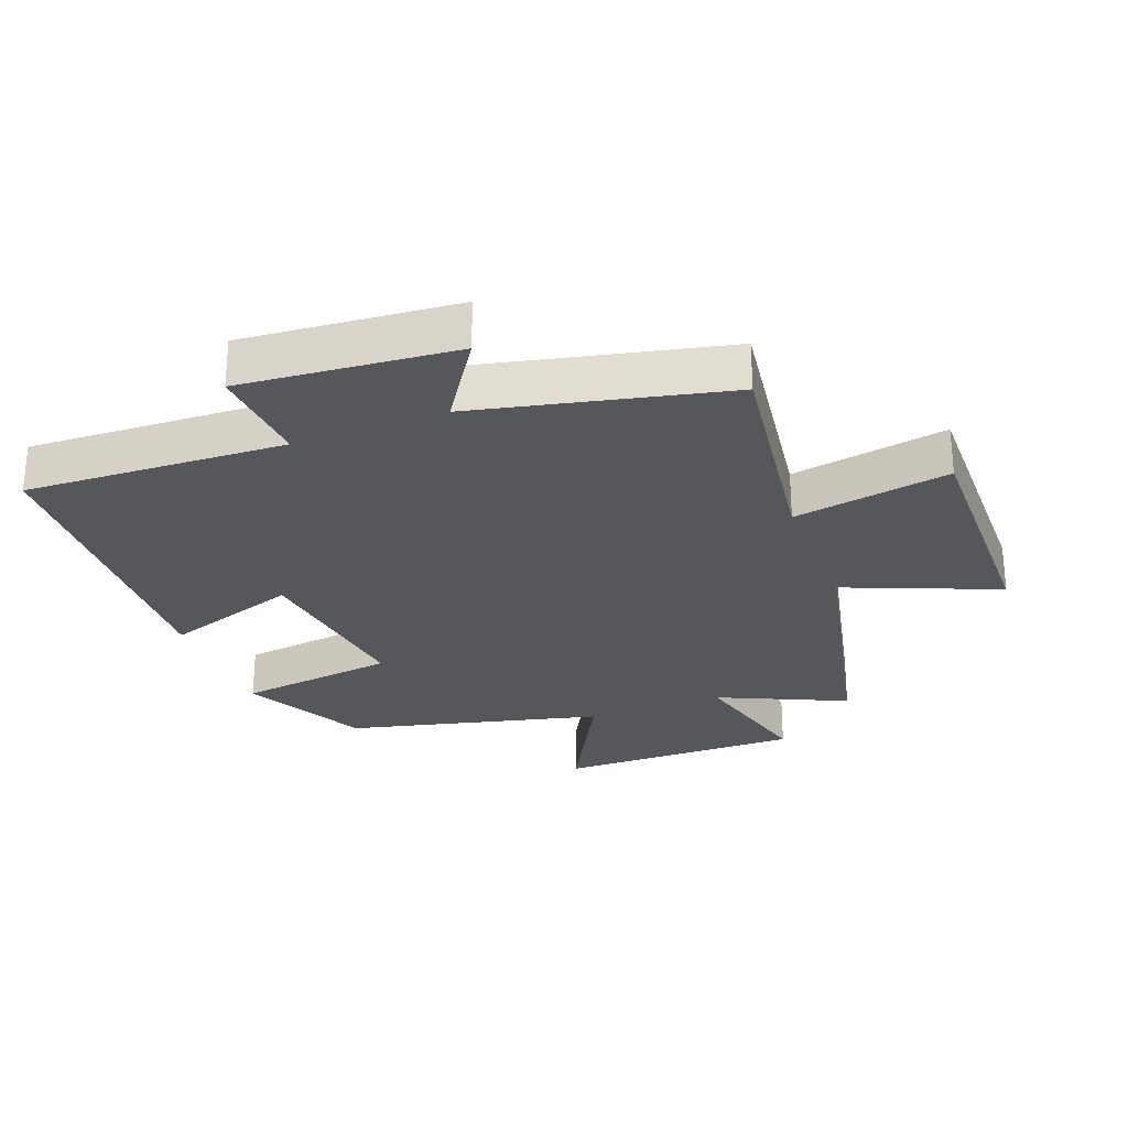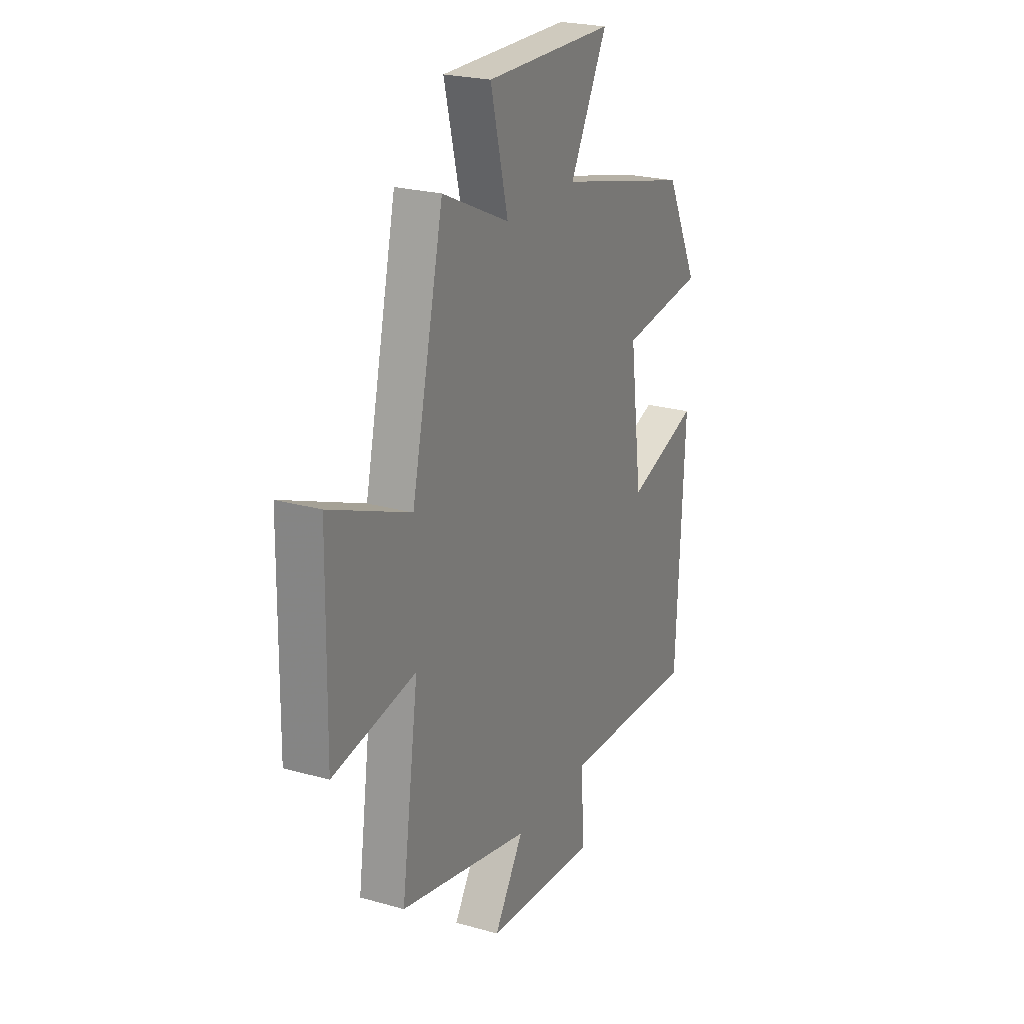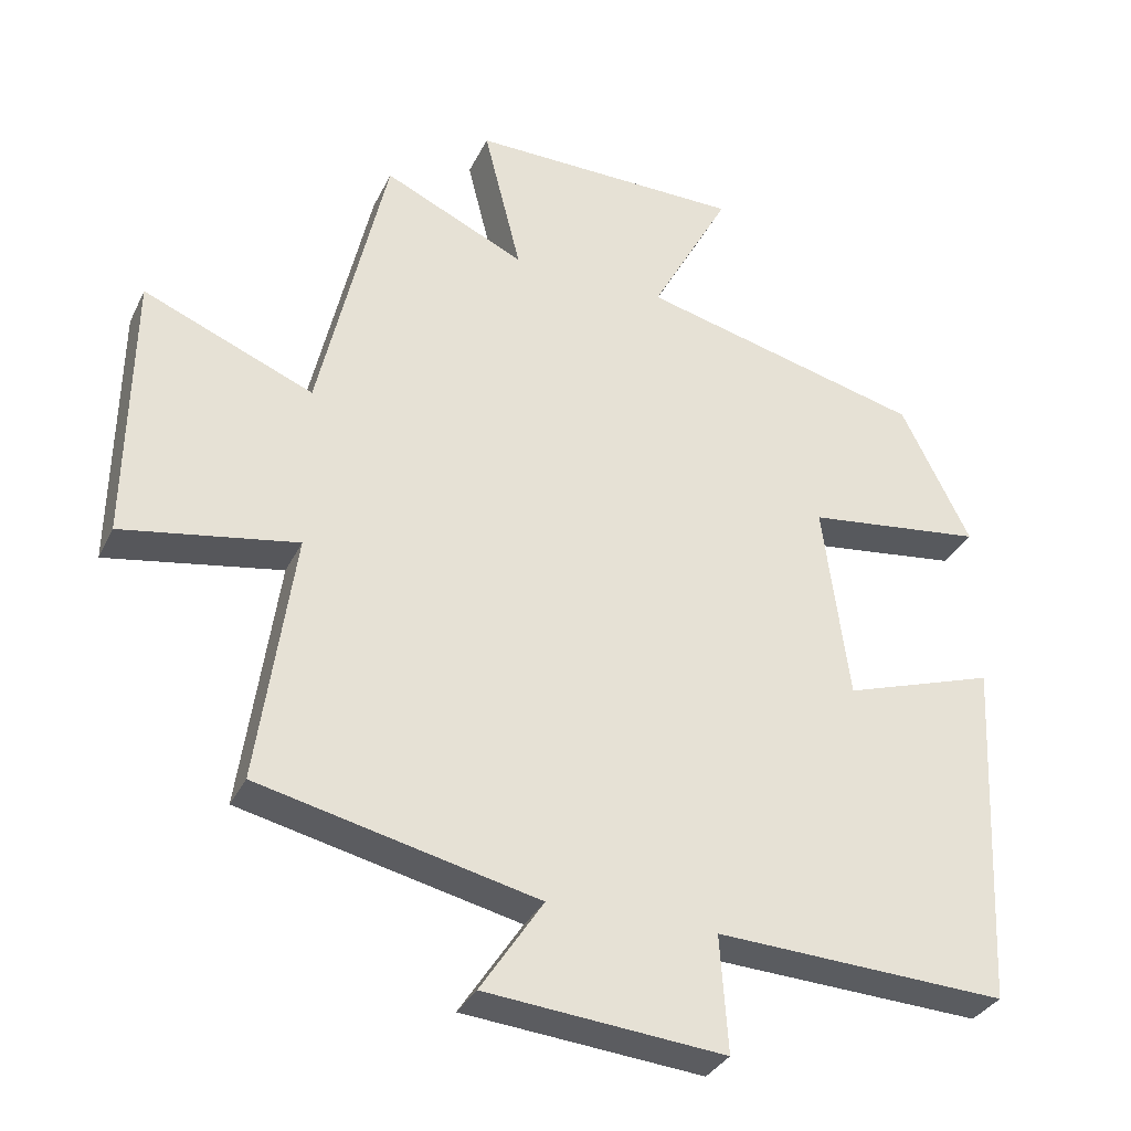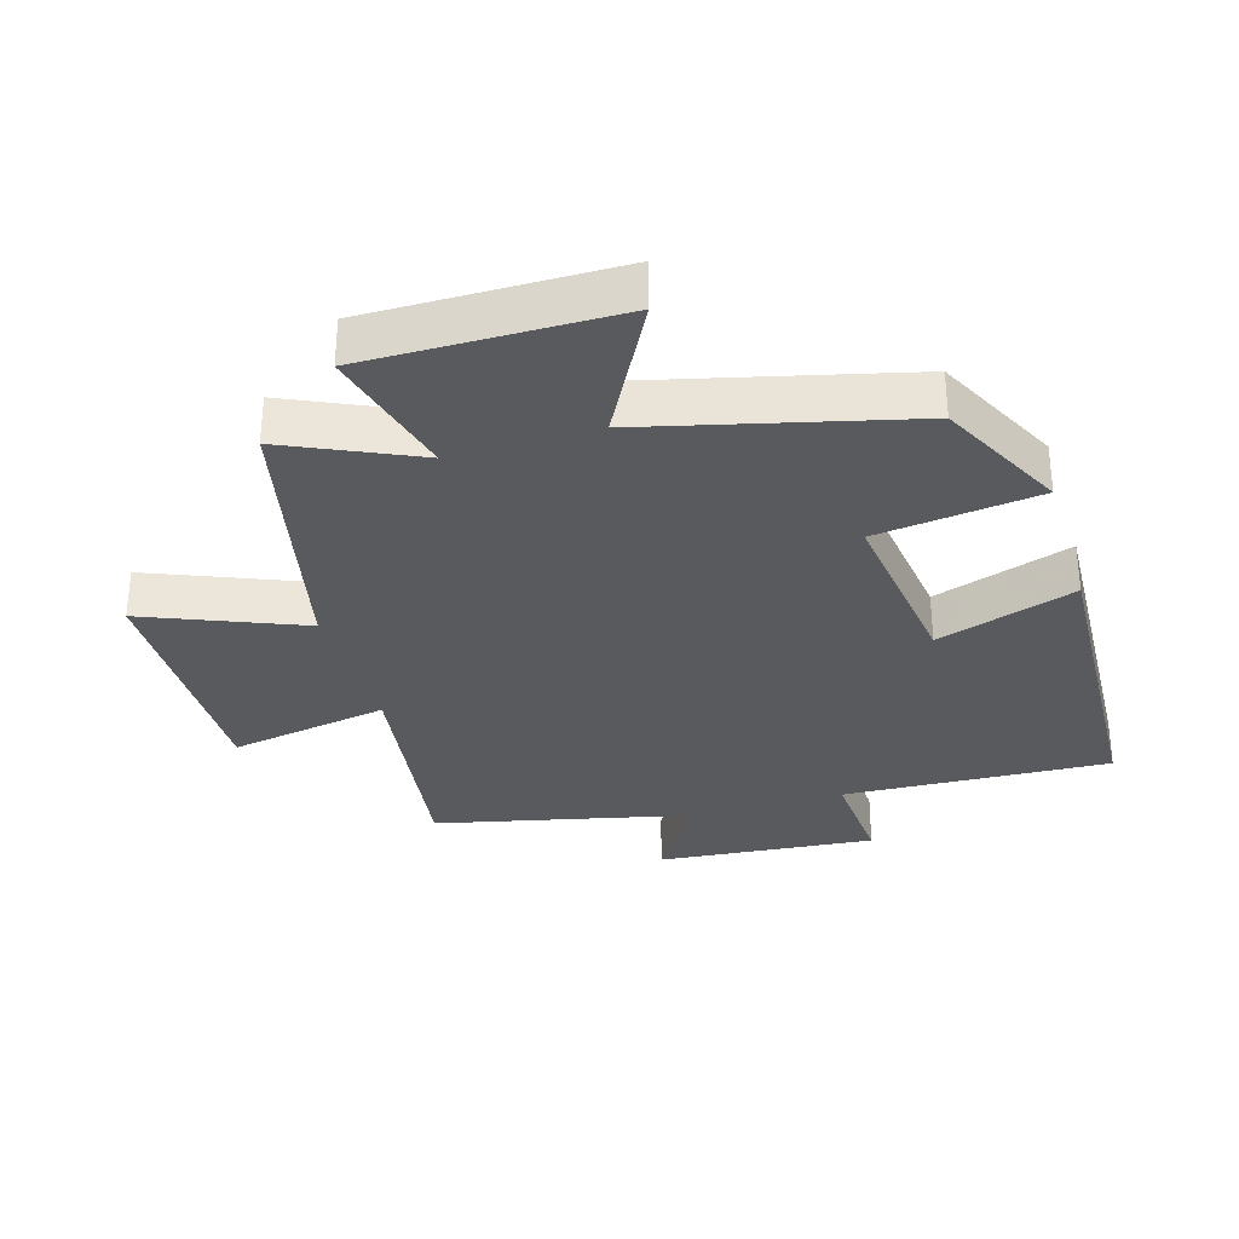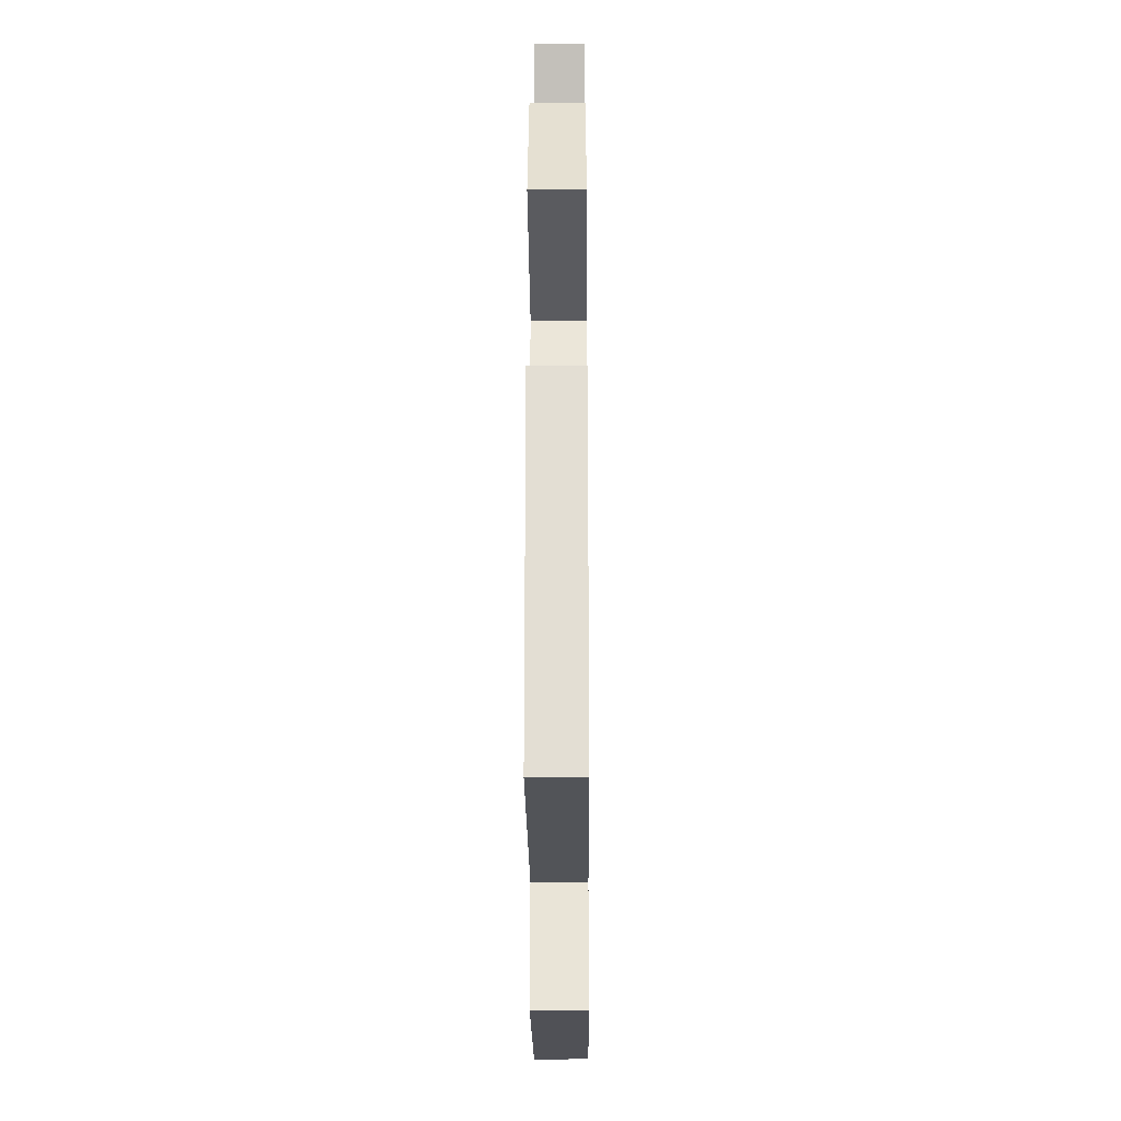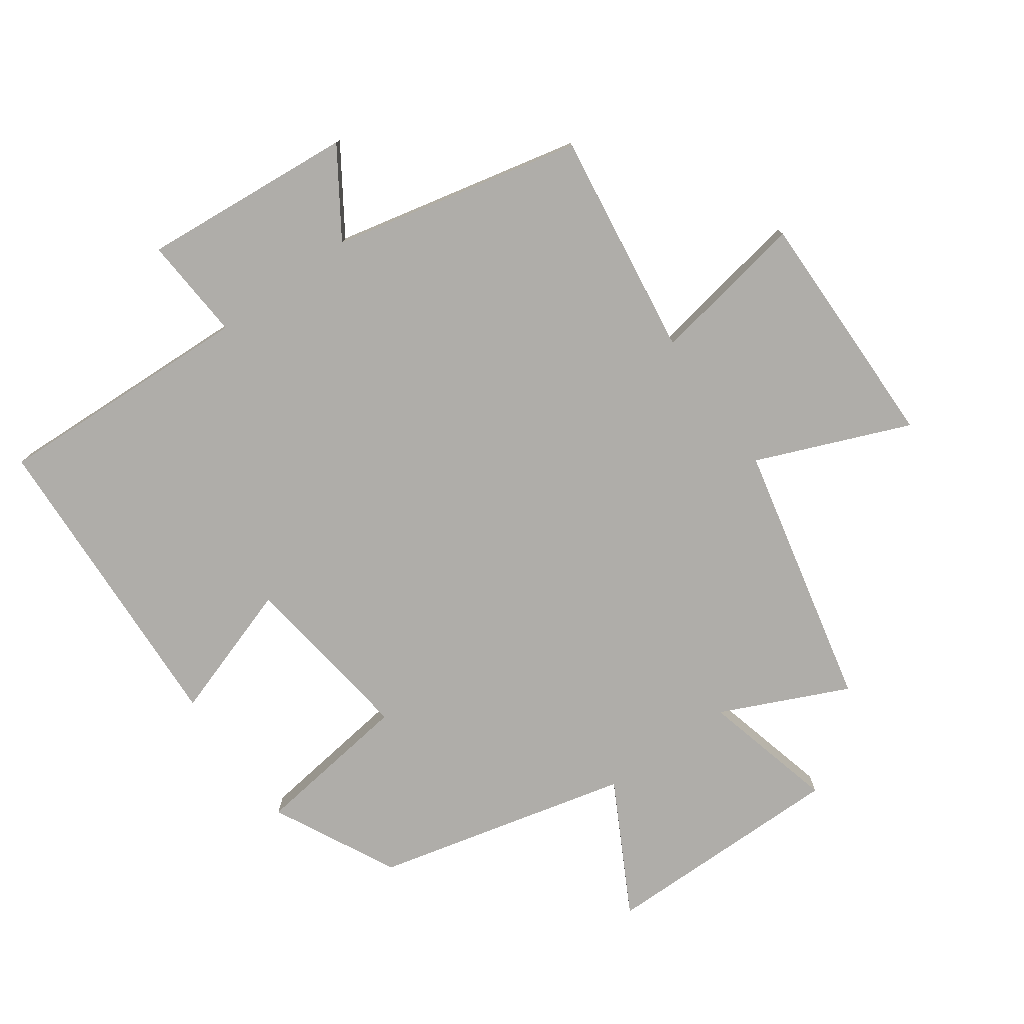
<metadata>
{"format":"obj","ext":"obj","renderer":"f3d","projection":"perspective","resolution":1024,"background":"white","views":[{"elev":-27.3,"azim":-158.9,"up":"+Y"},{"elev":23.7,"azim":-64.6,"up":"+Z"},{"elev":-33.1,"azim":-22.8,"up":"+Z"},{"elev":-31.8,"azim":16.8,"up":"+Y"},{"elev":-25.6,"azim":90.4,"up":"+Z"},{"elev":-77.3,"azim":-144.3,"up":"+Y"}]}
</metadata>
<code>
v 0.404 0.07 0.401
v 0.5 0.07 0.209
v 0.253 0.07 0.178
v 0.289 0.07 -0.098
v 0.5 0.07 -0.029
v 0.476 0.07 -0.519
v 0.071 0.07 -0.5
v 0.082 0.07 -0.662
v -0.25 0.07 -0.632
v -0.163 0.07 -0.5
v -0.55 0.07 -0.411
v -0.5 0.07 -0.059
v -0.743 0.07 -0.101
v -0.737 0.07 0.277
v -0.5 0.07 0.179
v -0.406 0.07 0.591
v -0.209 0.07 0.5
v -0.261 0.07 0.708
v 0.119 0.07 0.704
v 0.009 0.07 0.5
v 0.404 0 0.401
v 0.5 0 0.209
v 0.253 0 0.178
v 0.289 0 -0.098
v 0.5 0 -0.029
v 0.476 0 -0.519
v 0.071 0 -0.5
v 0.082 0 -0.662
v -0.25 0 -0.632
v -0.163 0 -0.5
v -0.55 0 -0.411
v -0.5 0 -0.059
v -0.743 0 -0.101
v -0.737 0 0.277
v -0.5 0 0.179
v -0.406 0 0.591
v -0.209 0 0.5
v -0.261 0 0.708
v 0.119 0 0.704
v 0.009 0 0.5
f 17 18 19 20
f 17 20 1 2
f 15 16 17
f 15 17 2 3
f 12 13 14 15
f 12 15 3 4
f 10 11 12 4
f 7 8 9 10
f 7 10 4 5
f 5 6 7
f 40 39 38 37
f 22 21 40 37
f 37 36 35
f 23 22 37 35
f 35 34 33 32
f 24 23 35 32
f 24 32 31 30
f 30 29 28 27
f 25 24 30 27
f 27 26 25
f 1 21 22 2
f 2 22 23 3
f 3 23 24 4
f 4 24 25 5
f 5 25 26 6
f 6 26 27 7
f 7 27 28 8
f 8 28 29 9
f 9 29 30 10
f 10 30 31 11
f 11 31 32 12
f 12 32 33 13
f 13 33 34 14
f 14 34 35 15
f 15 35 36 16
f 16 36 37 17
f 17 37 38 18
f 18 38 39 19
f 19 39 40 20
f 20 40 21 1

</code>
